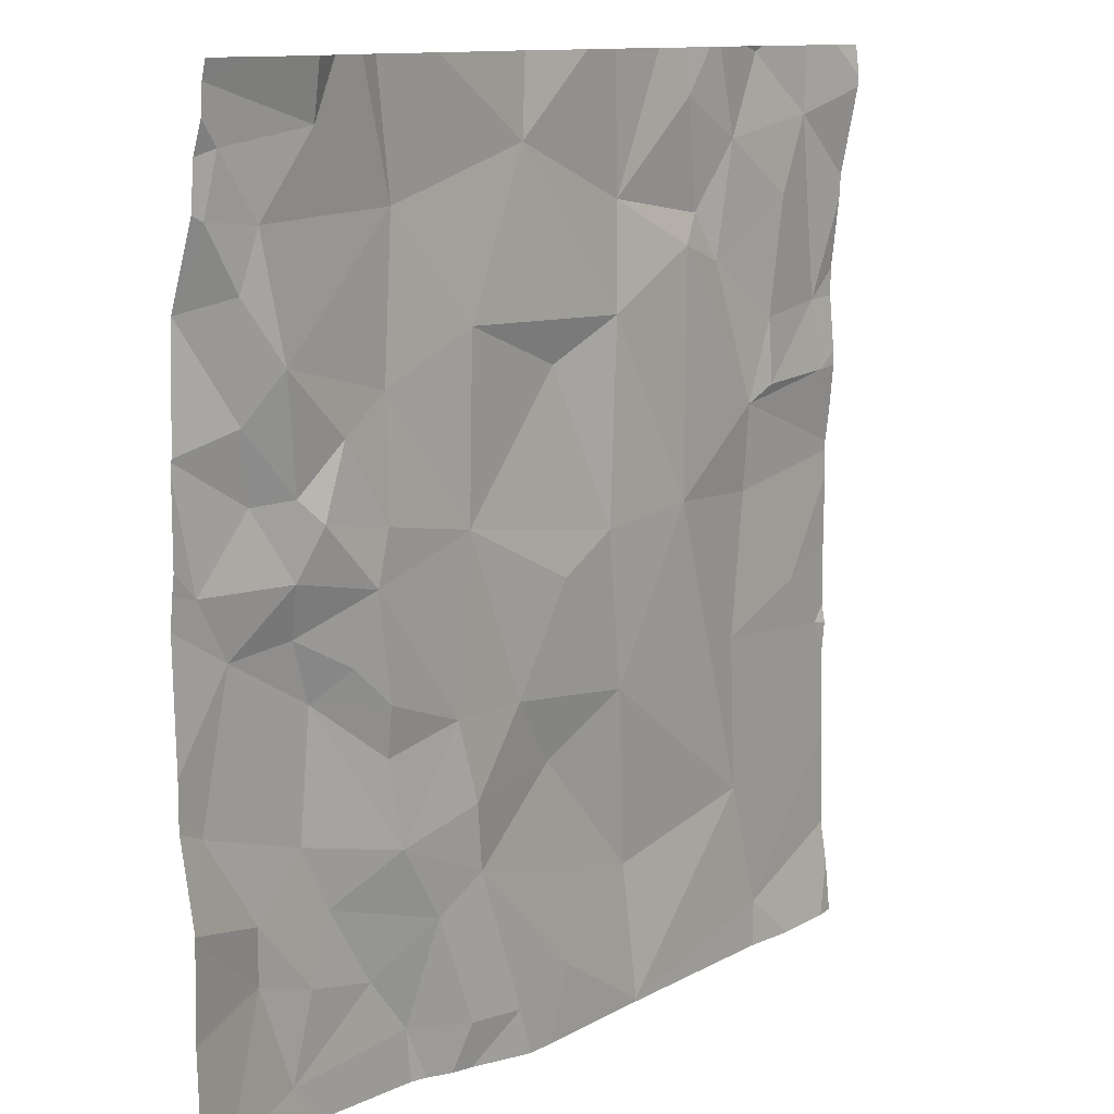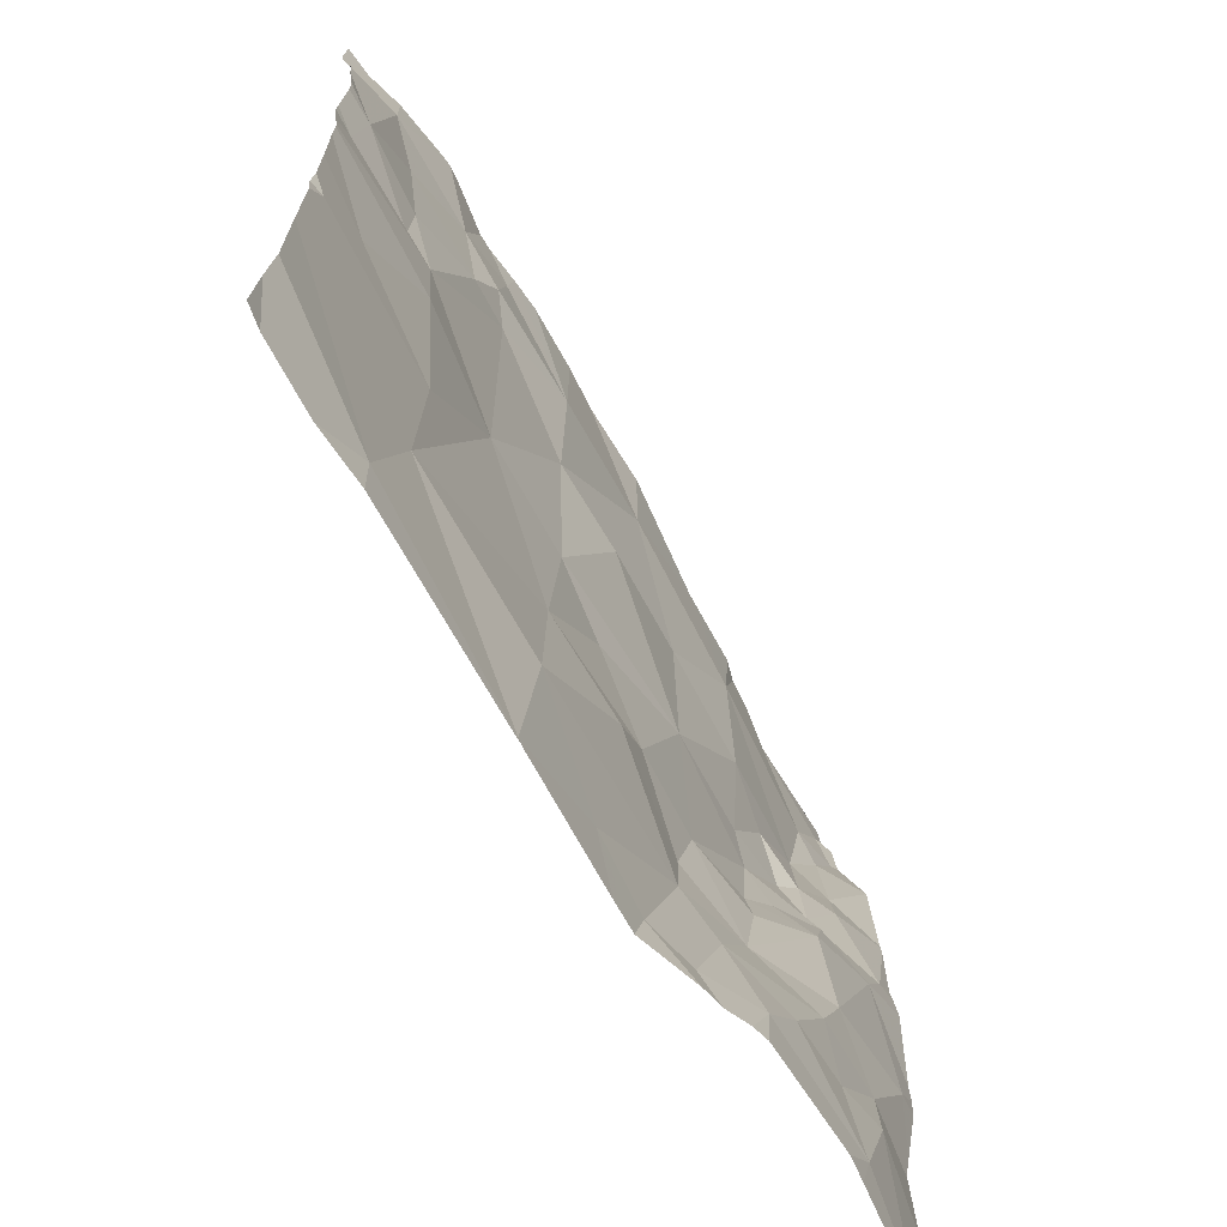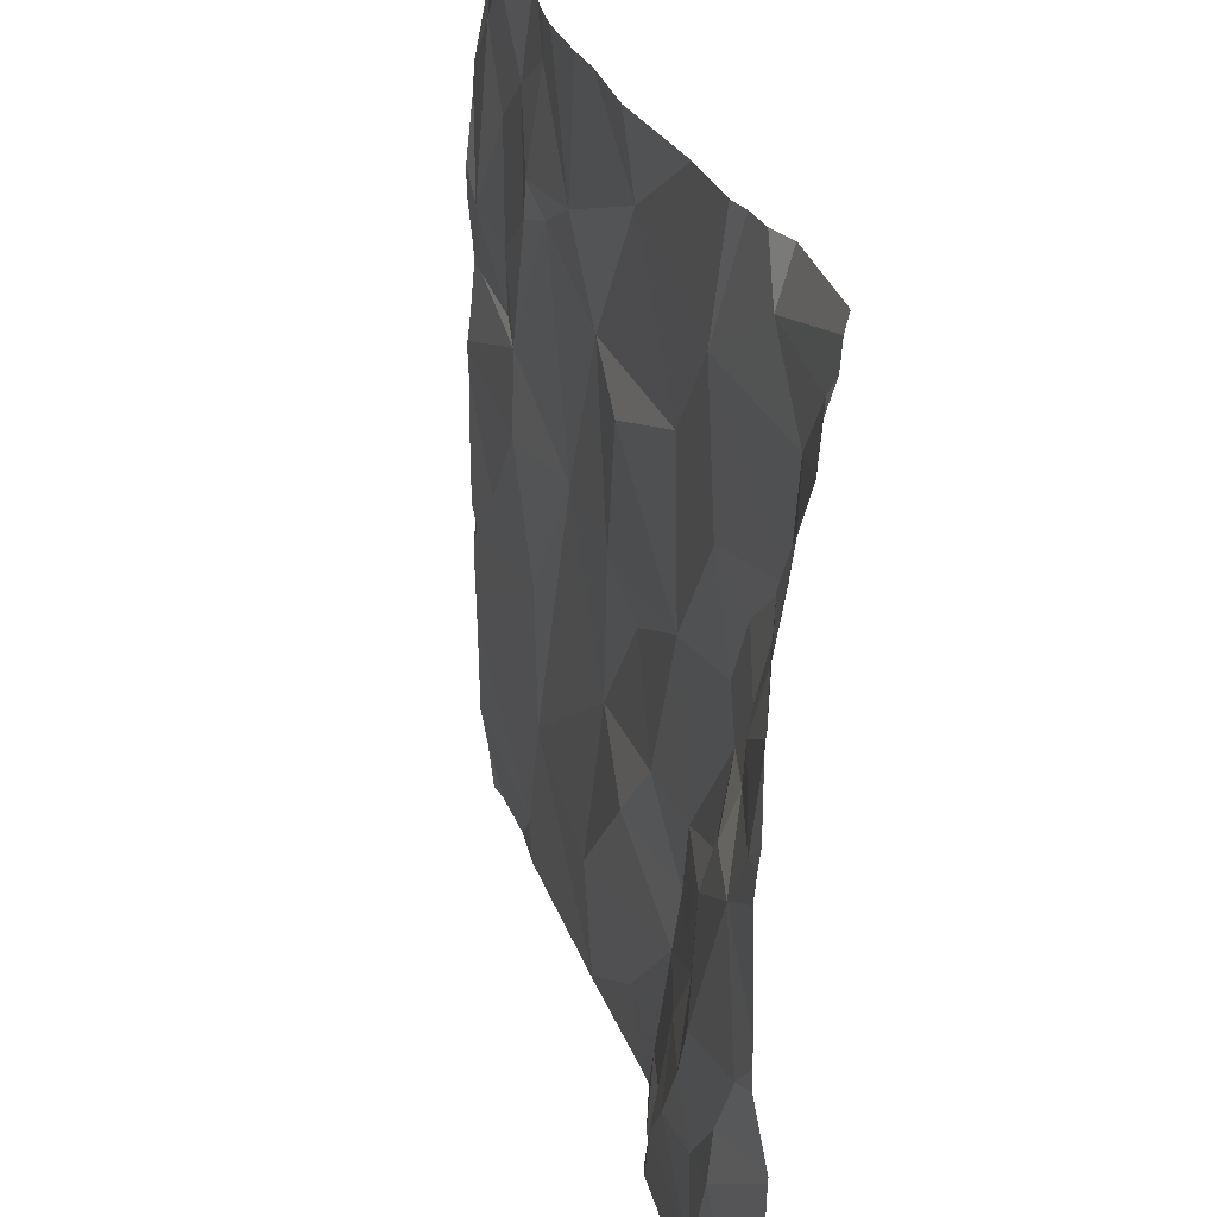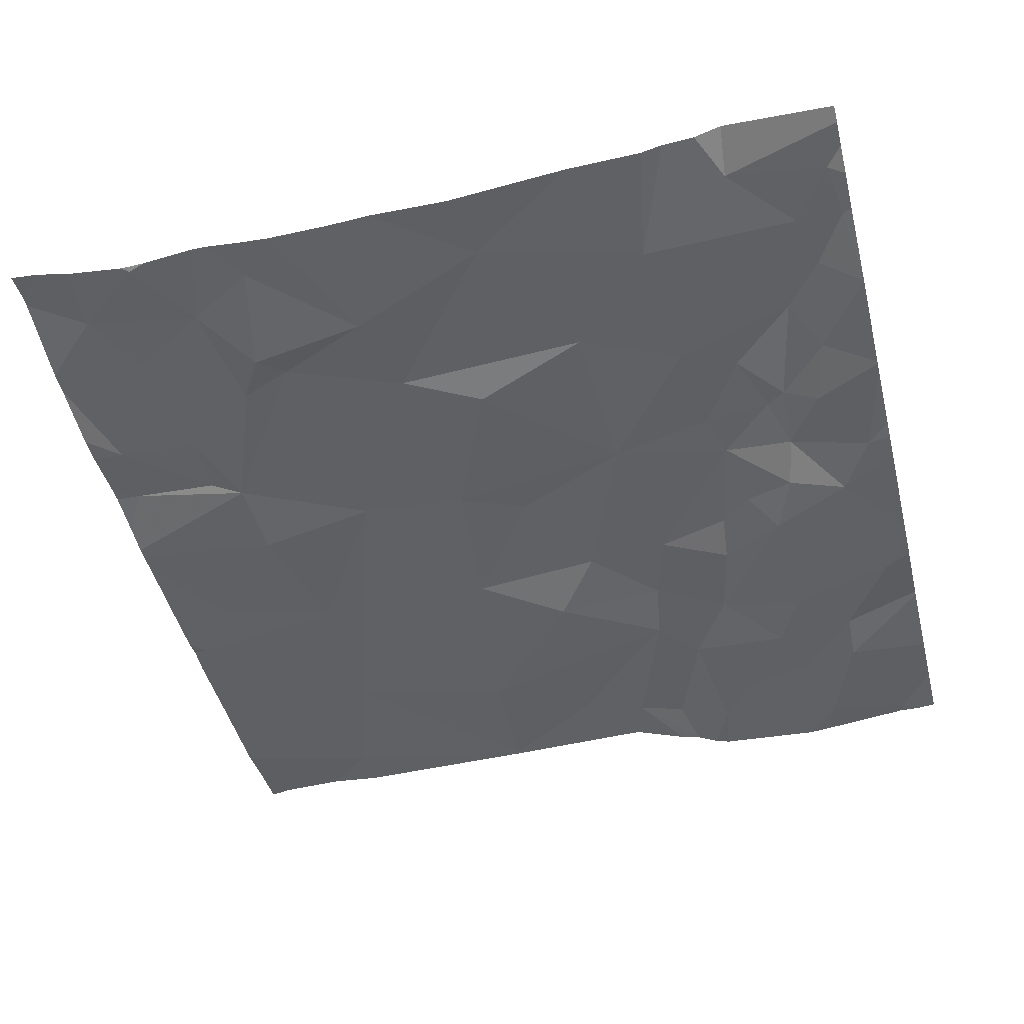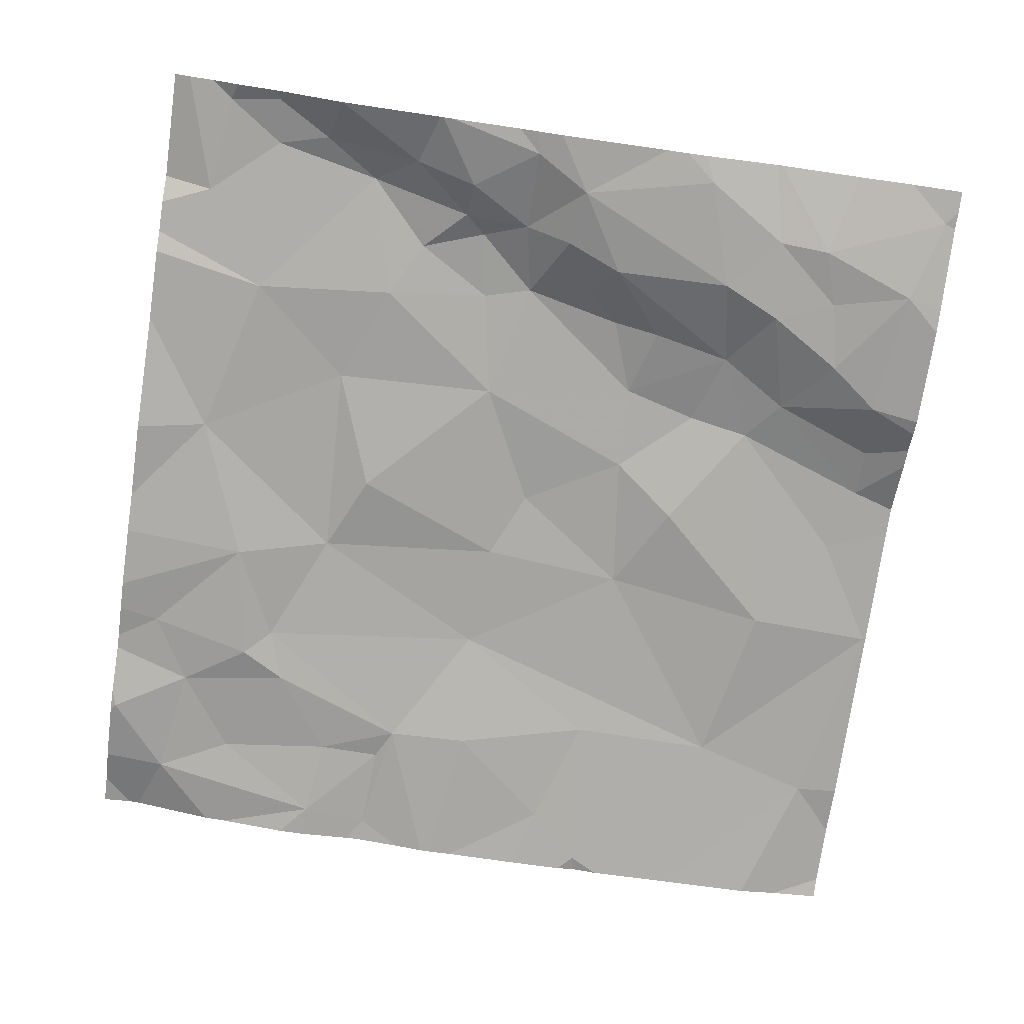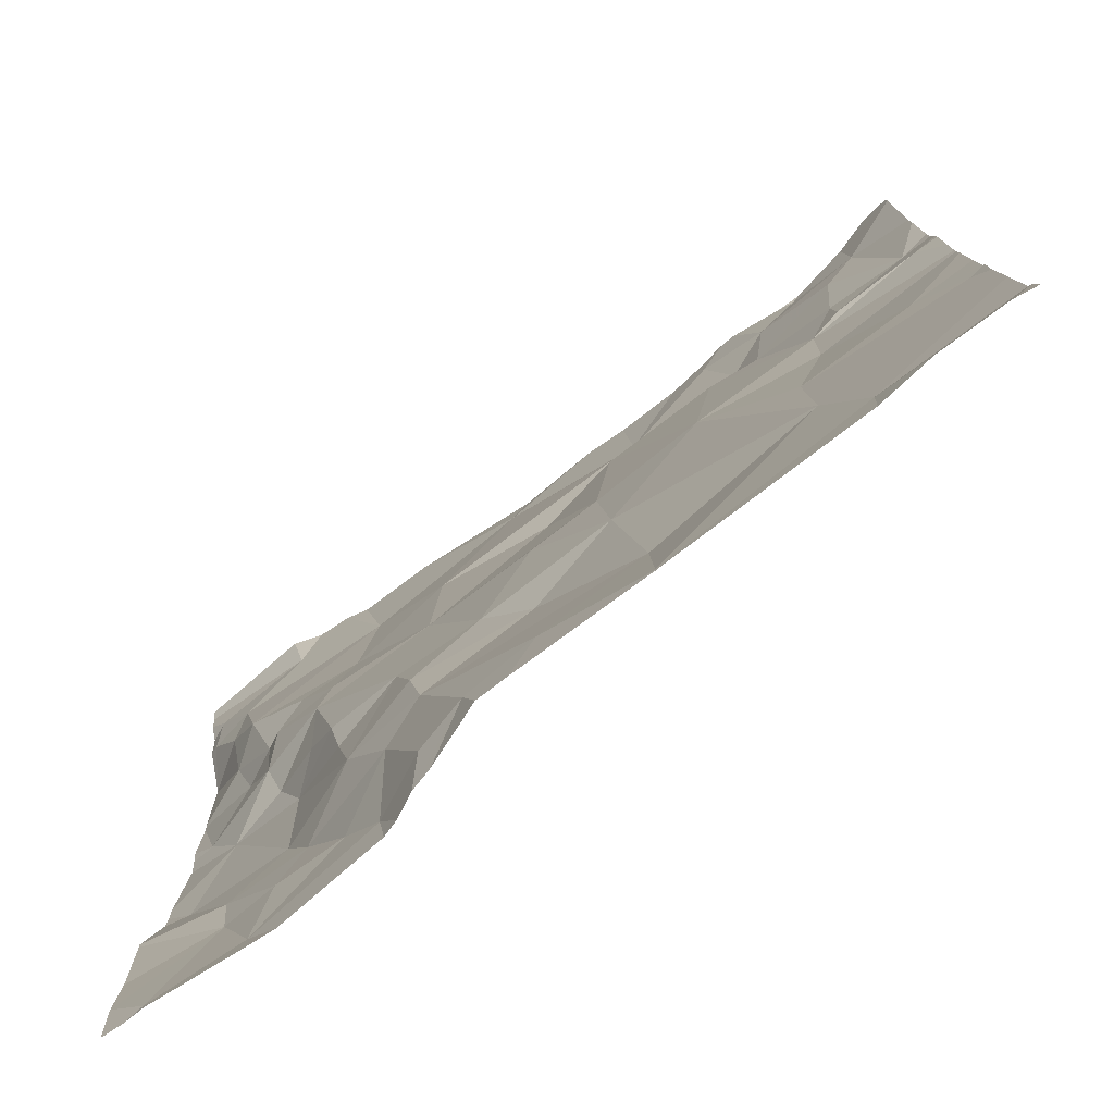
<metadata>
{"format":"obj","ext":"obj","renderer":"f3d","projection":"perspective","resolution":1024,"background":"white","views":[{"elev":11.4,"azim":-51.8,"up":"+Y"},{"elev":-69.0,"azim":119.5,"up":"+Y"},{"elev":29.0,"azim":-106.7,"up":"+Y"},{"elev":-46.7,"azim":-166.0,"up":"+Z"},{"elev":-73.8,"azim":-98.2,"up":"+Z"},{"elev":-79.3,"azim":37.7,"up":"+Y"}]}
</metadata>
<code>
v -50.58 247.5 483.2
v -49.62 249.4 483.3
v -48.76 248.5 483.2
v -50.24 249.4 483.3
v -48.9 249.4 483.3
v -50.4 247.5 483.2
v -49.8 249.4 483.2
v -49.39 249.4 483.2
v -49.04 249.4 483.2
v -49.06 247.6 483.3
v -50.07 249.4 483.3
v -49.32 249.4 483.3
v -49.49 247.5 483.3
v -49.24 249.4 483.3
v -49.05 249.4 483.2
v -49.49 247.5 483.3
v -50.49 247.9 483.2
v -50.61 248.1 483.2
v -50.37 248 483.2
v -48.76 248.5 483.2
v -48.76 248.6 483.3
v -48.76 248.1 483.2
v -50.54 248.4 483.2
v -50.48 247.8 483.2
v -50.36 248.2 483.2
v -50.17 247.9 483.3
v -50.11 247.6 483.2
v -50.2 247.7 483.2
v -49.98 247.9 483.3
v -50.08 247.8 483.3
v -49.51 247.8 483.3
v -49.76 248 483.3
v -50.35 247.7 483.2
v -50.01 248 483.3
v -50.05 248.2 483.3
v -50.3 247.9 483.2
v -49.73 247.6 483.3
v -49.87 247.6 483.3
v -49.86 248.2 483.3
v -49.99 247.6 483.3
v -49.56 248.1 483.3
v -49.14 247.8 483.3
v -48.95 247.5 483.3
v -49.15 248.2 483.3
v -49.07 247.5 483.3
v -48.79 248.1 483.2
v -49.51 247.5 483.3
v -50.36 249.4 483.3
v -48.76 247.6 483.3
v -48.76 248.1 483.3
v -50.44 248.6 483.3
v -50.43 248.5 483.2
v -50.51 248.6 483.2
v -50.61 248.5 483.2
v -48.76 248 483.2
v -48.76 247.7 483.3
v -50.55 248.8 483.2
v -50.67 249 483.2
v -50.21 248.1 483.3
v -50.22 248.2 483.3
v -50.39 248.6 483.3
v -50.34 248.7 483.3
v -50.01 248.5 483.3
v -50.27 248.4 483.3
v -50.24 248.6 483.3
v -49.99 248.9 483.3
v -49.73 248.8 483.3
v -50.49 248.9 483.3
v -50.41 248.4 483.2
v -50.3 248.3 483.3
v -50.22 248.8 483.3
v -49.56 248.9 483.3
v -49.59 248.5 483.3
v -49.74 248.4 483.3
v -49.08 248.5 483.2
v -48.9 248.2 483.3
v -49.35 248.5 483.3
v -49.07 248.6 483.3
v -48.81 248.7 483.3
v -49 248.7 483.3
v -48.83 248.8 483.2
v -49.01 248.8 483.3
v -49.19 248.9 483.2
v -49.49 247.5 483.3
v -48.98 249.1 483.3
v -49.3 249 483.3
v -49.5 247.5 483.3
v -50.1 247.5 483.2
v -49.48 247.5 483.3
v -48.76 247.9 483.2
v -50.63 249.2 483.3
v -48.76 247.9 483.2
v -50.41 249.3 483.3
v -50.65 249.1 483.3
v -50.57 249 483.3
v -50.54 249.1 483.3
v -50.19 249.1 483.3
v -49.83 249.2 483.3
v -49.51 249.1 483.2
v -49.05 249.4 483.2
v -48.9 249.2 483.3
v -49.3 249.3 483.3
v -49.25 249 483.2
v -49.15 249.2 483.3
v -50.33 247.5 483.2
v -50.38 247.5 483.2
v -50.56 247.5 483.2
v -50.58 247.5 483.2
v -50.29 249.4 483.3
v -50.42 249.4 483.3
v -50.67 248.1 483.2
v -50.67 247.9 483.2
v -50.67 247.6 483.2
v -50.67 247.9 483.2
v -50.67 247.9 483.2
v -50.67 247.7 483.2
v -50.67 248.2 483.2
v -50.67 248.1 483.2
v -50.67 248.4 483.2
v -50.67 248.7 483.2
v -50.67 248.7 483.2
v -50.67 248.9 483.2
v -50.67 248.7 483.2
v -50.67 248.5 483.2
v -50.67 248.5 483.2
v -50.67 249 483.2
v -50.67 249 483.2
v -50.67 249.3 483.3
v -50.67 249.3 483.3
v -50.67 249.4 483.3
v -50.67 249.2 483.3
v -50.67 249.1 483.3
v -48.76 248.4 483.2
v -48.76 248.2 483.2
v -48.76 248.7 483.3
v -48.76 248.7 483.3
v -48.76 248.8 483.2
v -48.76 248.3 483.2
v -48.76 249.3 483.3
v -48.76 249.3 483.3
v -48.76 249 483.3
v -48.76 248.9 483.2
v -48.76 249.1 483.3
v -50.06 247.5 483.2
v -50.01 247.5 483.2
v -49.84 247.5 483.3
v -49.78 247.5 483.3
v -49.97 247.5 483.2
v -48.81 247.5 483.3
v -50.59 247.5 483.2
v -50.62 247.5 483.2
v -50.67 247.5 483.2
v -48.76 247.5 483.3
v -49.53 249.4 483.2
v -49.09 249.4 483.2
v -49.2 249.4 483.3
v -48.82 249.4 483.3
v -50.58 249.4 483.3
v -50.66 249.4 483.3
v -50.66 249.4 483.3
v -50.67 249.4 483.3
v -48.84 249.4 483.3
v -48.76 249.4 483.3
f 156 104 155
f 155 100 15
f 154 99 8
f 18 17 19
f 148 38 145
f 8 99 12
f 19 23 18
f 24 17 114
f 17 18 112
f 138 76 134
f 113 24 116
f 25 19 26
f 6 27 28
f 6 1 107
f 30 29 26
f 29 31 32
f 28 33 6
f 27 6 105
f 26 34 35
f 17 24 33
f 36 28 30
f 38 37 29
f 29 30 38
f 17 36 19
f 32 39 34
f 34 29 32
f 26 29 34
f 28 27 30
f 36 33 28
f 33 36 17
f 40 27 144
f 19 36 26
f 36 30 26
f 6 33 24
f 30 40 38
f 37 31 29
f 37 38 146
f 38 40 145
f 6 24 1
f 27 40 30
f 12 102 14
f 31 37 13
f 41 31 42
f 92 10 90
f 44 42 92
f 42 31 13
f 10 42 13
f 41 32 31
f 47 37 147
f 45 13 89
f 147 37 146
f 49 10 43
f 146 38 148
f 14 102 104
f 52 51 53
f 18 23 117
f 23 52 54
f 54 53 120
f 57 58 122
f 52 53 54
f 51 57 53
f 120 57 123
f 137 81 136
f 119 54 125
f 145 40 144
f 136 79 135
f 60 59 35
f 51 61 62
f 39 63 35
f 35 34 39
f 35 59 26
f 61 64 65
f 25 23 19
f 67 66 63
f 51 62 68
f 61 51 52
f 23 69 52
f 25 59 60
f 35 64 60
f 63 64 35
f 52 64 61
f 25 60 70
f 65 64 63
f 70 69 25
f 26 59 25
f 52 69 64
f 65 62 61
f 68 57 51
f 68 62 71
f 71 62 65
f 65 63 71
f 72 67 73
f 63 73 67
f 74 63 39
f 41 74 39
f 32 41 39
f 74 73 63
f 66 71 63
f 64 70 60
f 23 25 69
f 69 70 64
f 76 75 44
f 75 77 44
f 75 78 77
f 46 44 55
f 73 77 72
f 77 73 41
f 41 73 74
f 80 79 81
f 78 80 82
f 83 78 82
f 79 78 20
f 3 76 133
f 82 80 81
f 81 85 82
f 77 78 86
f 46 76 44
f 42 44 77
f 41 42 77
f 80 78 79
f 20 75 3
f 144 27 88
f 81 79 136
f 15 100 9
f 76 46 134
f 88 27 105
f 135 79 21
f 91 93 128
f 130 128 158
f 94 91 131
f 95 94 58
f 96 94 95
f 96 91 94
f 127 94 132
f 68 96 95
f 57 95 58
f 68 95 57
f 89 13 84
f 96 93 91
f 93 97 109
f 72 66 67
f 68 71 97
f 66 72 98
f 66 97 71
f 97 98 11
f 93 96 97
f 66 98 97
f 72 99 98
f 97 96 68
f 100 101 5
f 72 77 86
f 78 83 86
f 103 83 104
f 99 102 12
f 2 99 154
f 83 103 86
f 101 100 104
f 103 102 99
f 85 83 82
f 14 104 156
f 103 104 102
f 101 104 85
f 85 81 101
f 99 72 86
f 85 104 83
f 99 86 103
f 104 100 155
f 5 139 162
f 9 100 5
f 84 13 16
f 47 13 37
f 101 81 141
f 5 101 139
f 134 46 50
f 151 113 152
f 133 76 138
f 111 18 118
f 112 18 111
f 87 13 47
f 2 98 99
f 113 1 24
f 3 75 76
f 114 17 112
f 115 24 114
f 116 24 115
f 21 79 20
f 20 78 75
f 117 23 119
f 118 18 117
f 16 13 87
f 22 46 55
f 119 23 54
f 45 10 13
f 120 53 57
f 121 54 120
f 50 46 22
f 122 58 126
f 123 57 122
f 4 97 11
f 56 10 49
f 124 54 121
f 125 54 124
f 43 10 45
f 126 58 127
f 7 98 2
f 127 58 94
f 105 6 106
f 128 93 110
f 129 91 128
f 55 44 92
f 90 10 56
f 106 6 107
f 131 91 129
f 132 94 131
f 92 42 10
f 139 101 143
f 139 140 157
f 11 98 7
f 141 81 142
f 107 1 108
f 142 81 137
f 108 1 150
f 143 101 141
f 48 93 109
f 109 97 4
f 149 49 43
f 150 1 151
f 151 1 113
f 110 93 48
f 153 49 149
f 157 140 163
f 158 128 110
f 159 130 158
f 160 130 159
f 161 130 160
f 162 139 157

</code>
